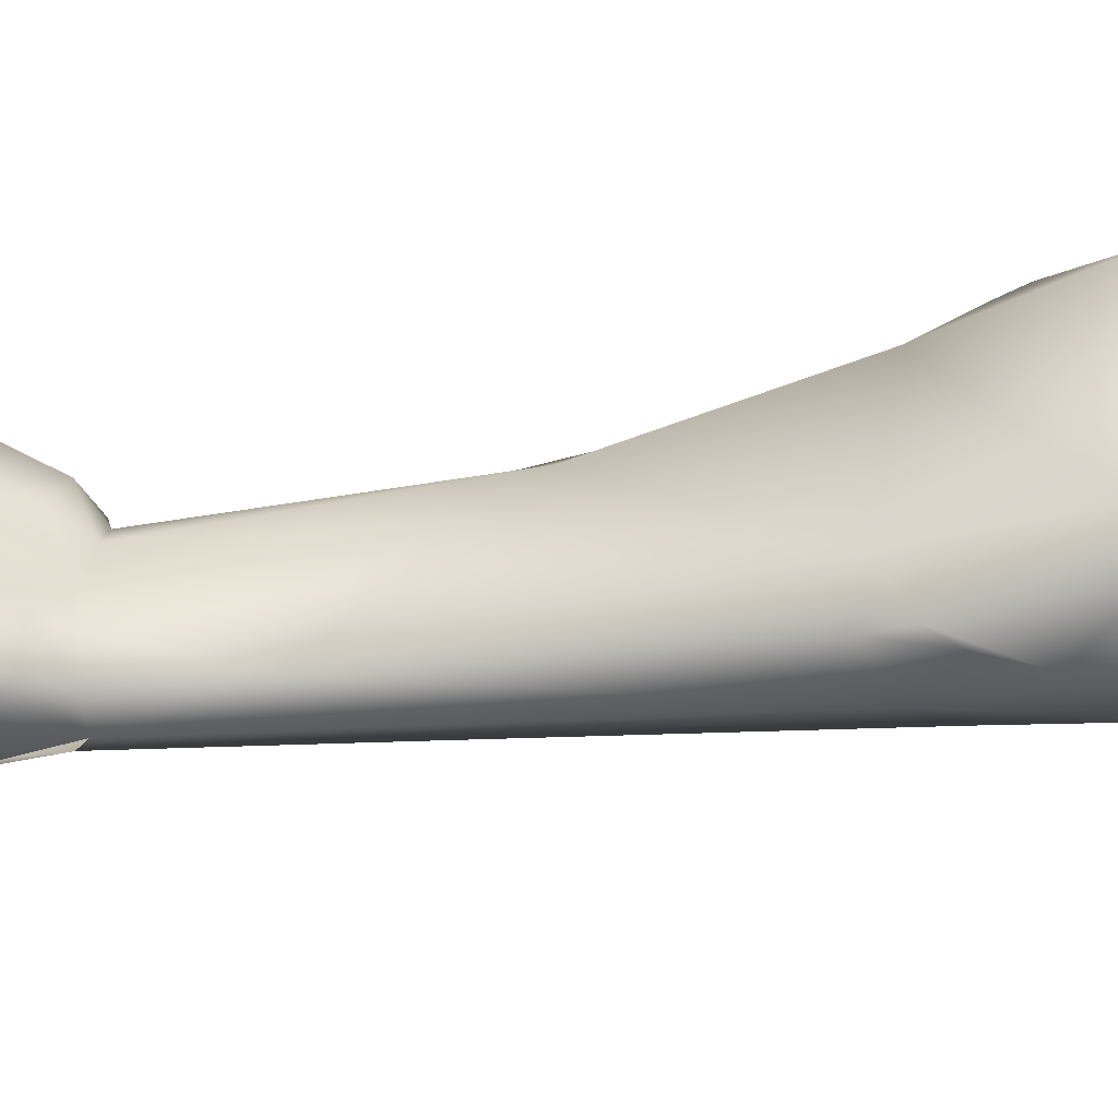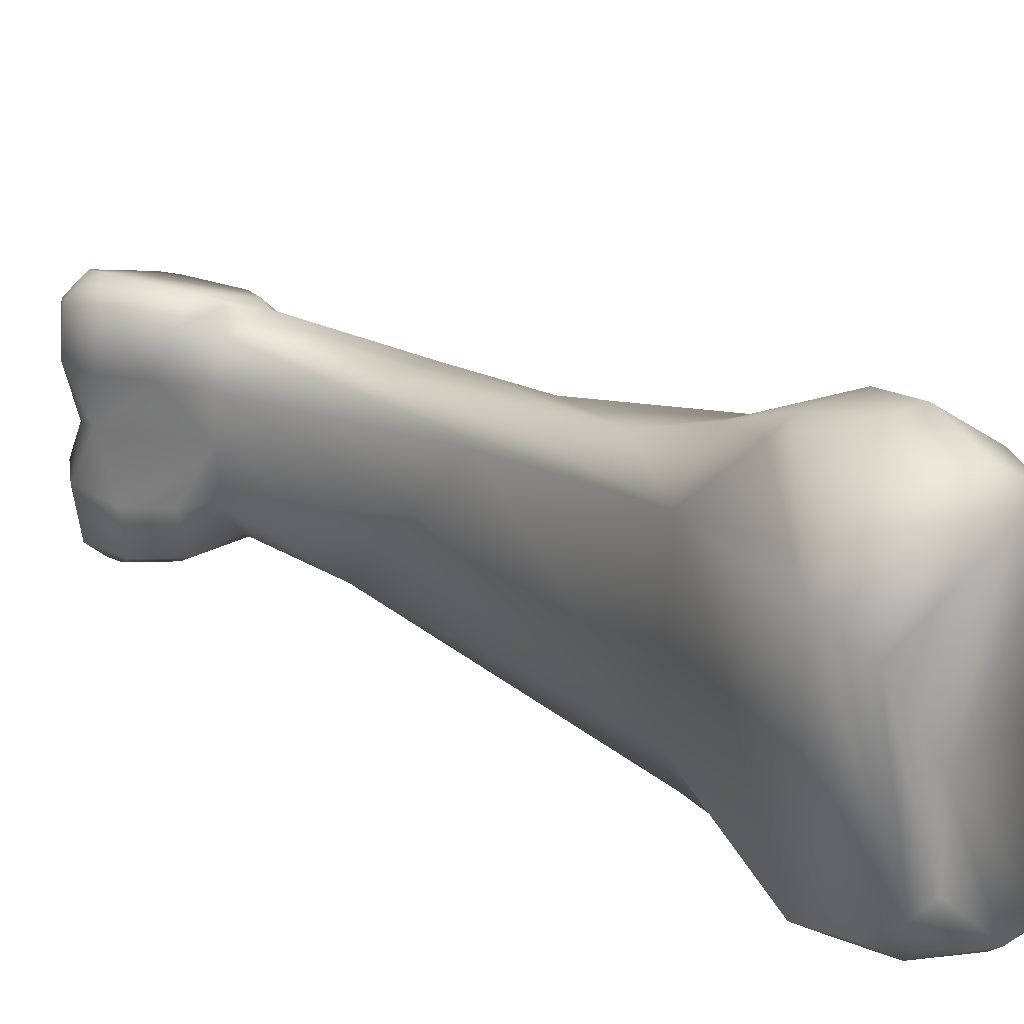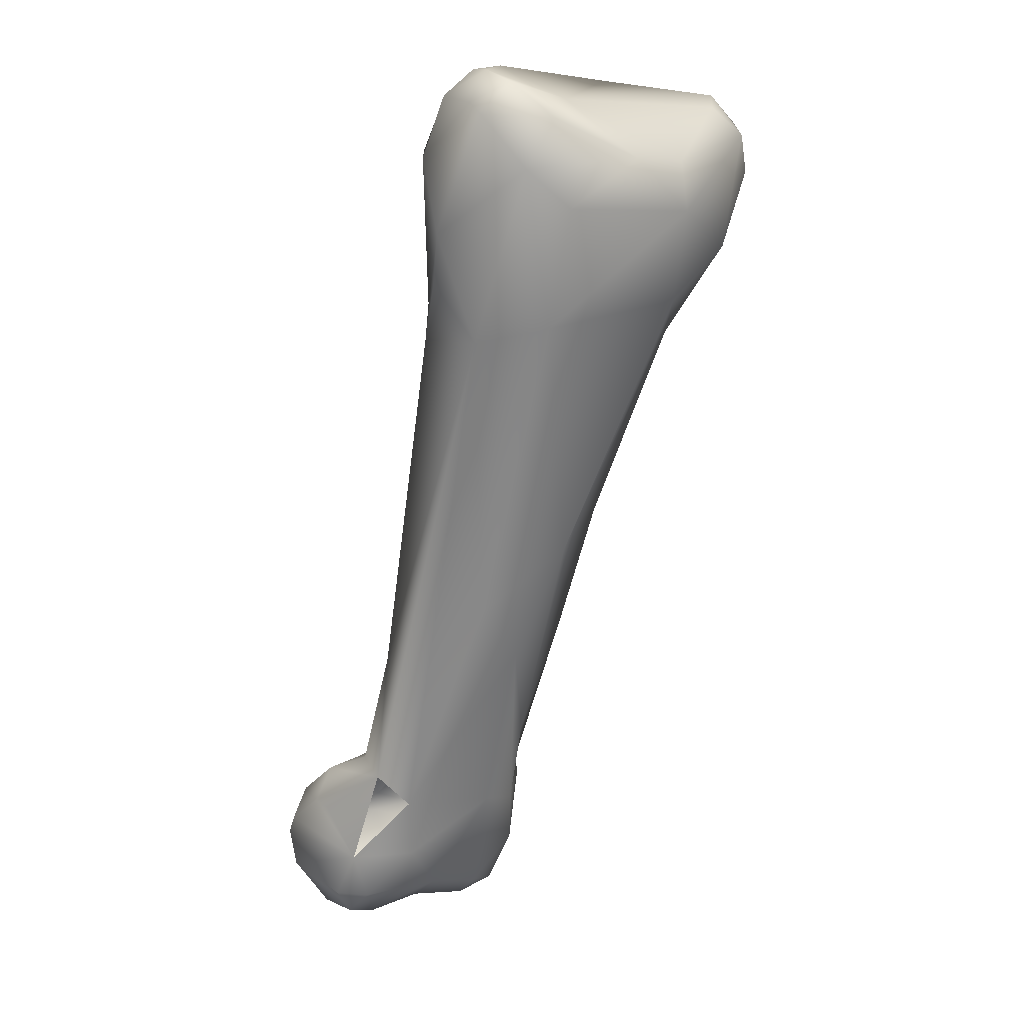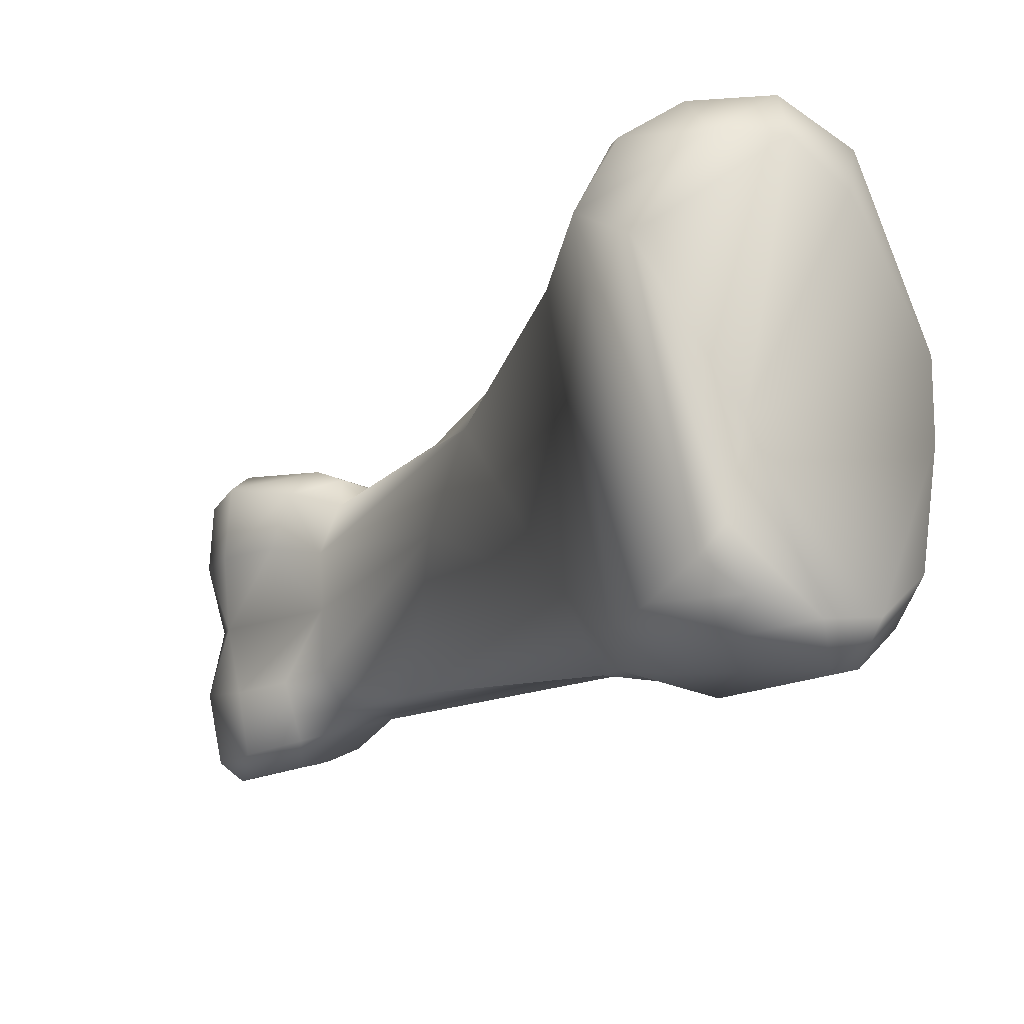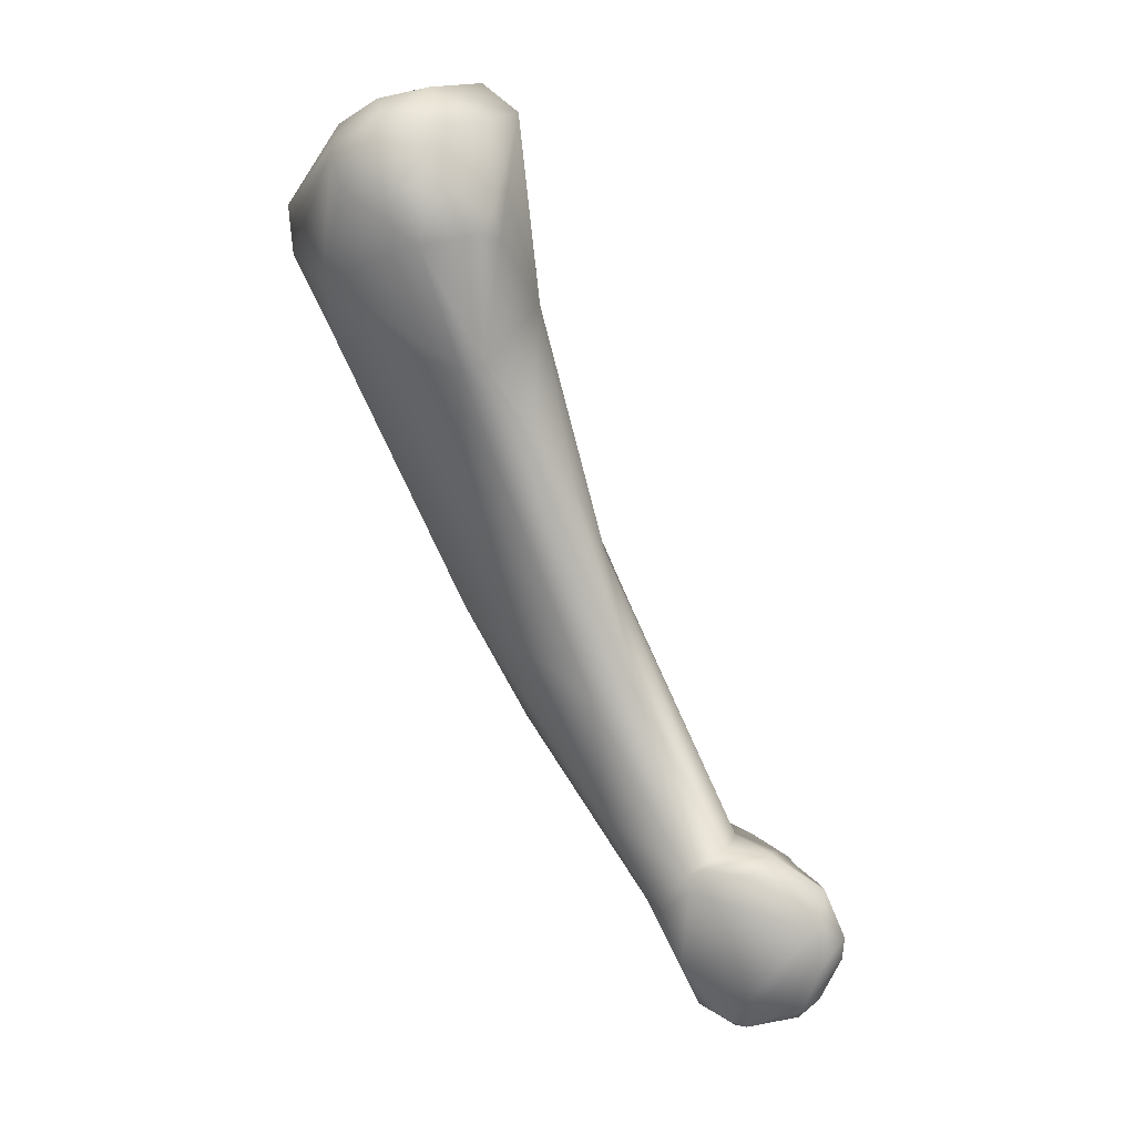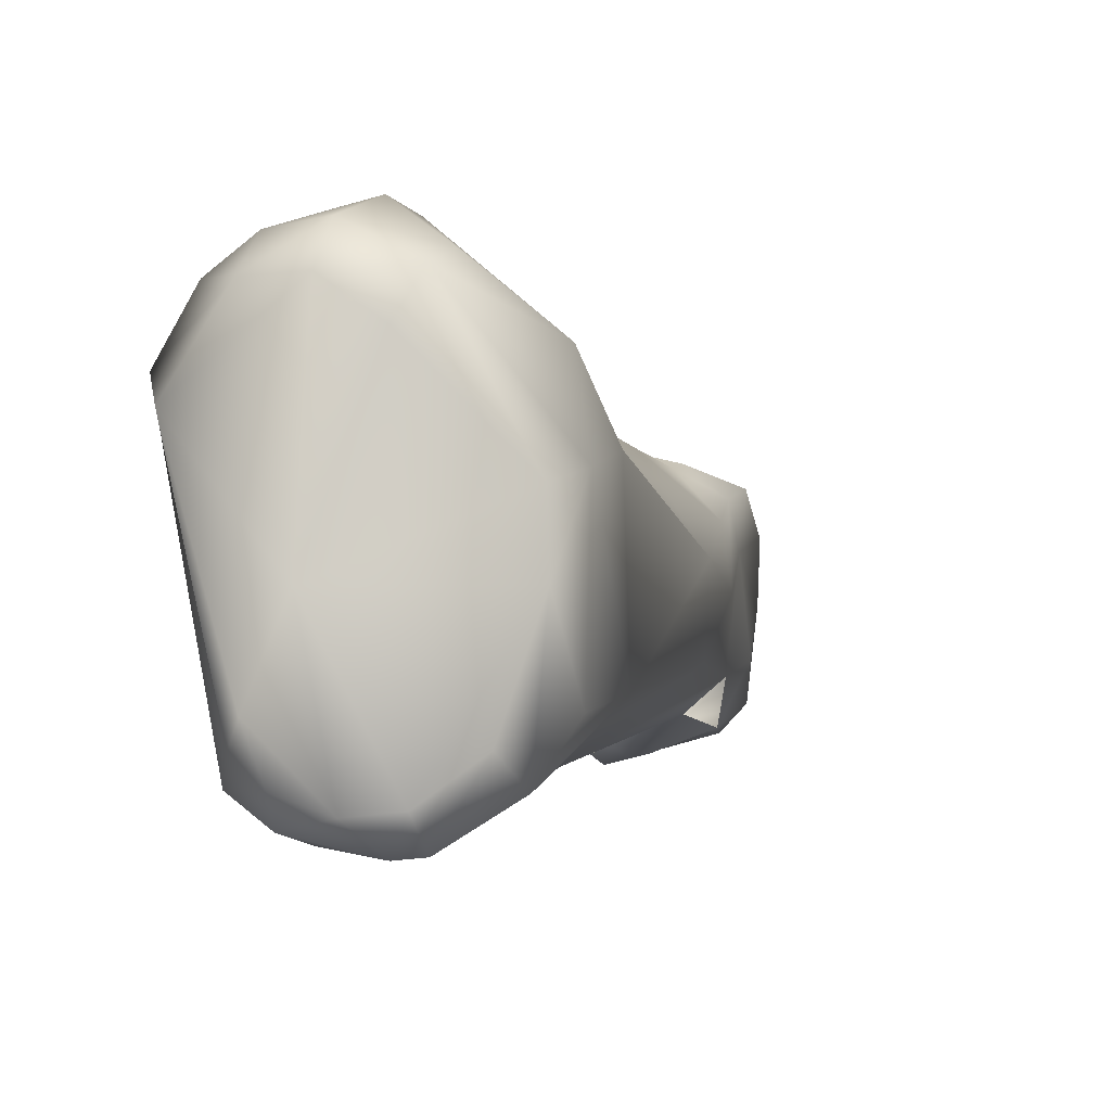
<metadata>
{"format":"obj","ext":"obj","renderer":"f3d","projection":"perspective","resolution":1024,"background":"white","views":[{"elev":-56.6,"azim":122.7,"up":"+Z"},{"elev":20.9,"azim":162.5,"up":"+Z"},{"elev":2.0,"azim":-124.3,"up":"+Y"},{"elev":-12.6,"azim":-178.3,"up":"+Z"},{"elev":5.5,"azim":-2.6,"up":"+Y"},{"elev":-2.7,"azim":-142.0,"up":"+Z"}]}
</metadata>
<code>
v 0.01791 -0.1363 0.02319
v 0.01874 -0.1386 0.02369
v 0.01903 -0.1352 0.02439
v 0.0121 -0.1282 0.01954
v 0.01736 -0.1362 0.02133
v 0.01891 -0.1344 0.02417
v 0.01541 -0.1323 0.02216
v 0.02445 -0.1367 0.0254
v 0.0208 -0.1411 0.02379
v 0.01968 -0.1408 0.02205
v 0.02155 -0.1343 0.02503
v 0.009299 -0.123 0.02039
v 0.01167 -0.126 0.0173
v 0.01788 -0.1361 0.01701
v 0.01868 -0.1387 0.01764
v 0.01962 -0.1405 0.01961
v 0.01478 -0.1267 0.02418
v 0.01671 -0.1262 0.02403
v 0.02069 -0.1335 0.0235
v 0.02057 -0.1339 0.02462
v 0.02162 -0.1414 0.0239
v 0.02409 -0.1403 0.02447
v 0.02465 -0.1386 0.02499
v 0.0249 -0.1351 0.02456
v 0.02583 -0.1373 0.02429
v 0.02132 -0.1418 0.02226
v 0.02262 -0.1336 0.024
v 0.004746 -0.1129 0.01631
v 0.01239 -0.1212 0.02448
v 0.009171 -0.1125 0.02639
v 0.003927 -0.1115 0.02266
v 0.007657 -0.1135 0.01429
v 0.02029 -0.139 0.01521
v 0.01872 -0.1347 0.01571
v 0.02043 -0.141 0.01608
v 0.02173 -0.1422 0.01716
v 0.02142 -0.1416 0.01955
v 0.01214 -0.1151 0.02533
v 0.01401 -0.1176 0.02422
v 0.01541 -0.1205 0.02316
v 0.02133 -0.1332 0.02168
v 0.02403 -0.1412 0.02314
v 0.02575 -0.1383 0.0241
v 0.02486 -0.1403 0.02353
v 0.02515 -0.1355 0.02199
v 0.02602 -0.1376 0.02199
v 0.02385 -0.1411 0.02045
v 0.02318 -0.1339 0.02203
v 0.002022 -0.1076 0.02191
v 0.002435 -0.1079 0.0158
v 0.002907 -0.1063 0.01381
v 0.01024 -0.1124 0.02628
v 0.003498 -0.1089 0.0252
v 0.007508 -0.1076 0.02866
v 0.00928 -0.1108 0.01313
v 0.01093 -0.1132 0.01372
v 0.00768 -0.1087 0.01231
v 0.01762 -0.1286 0.01564
v 0.02144 -0.1365 0.01432
v 0.02219 -0.1362 0.01412
v 0.02448 -0.1398 0.01417
v 0.02161 -0.141 0.01501
v 0.02417 -0.1374 0.01387
v 0.02463 -0.1381 0.01387
v 0.02031 -0.1339 0.01589
v 0.02207 -0.1346 0.01489
v 0.02176 -0.142 0.01582
v 0.02374 -0.1418 0.01557
v 0.02371 -0.141 0.01966
v 0.01253 -0.1098 0.02465
v 0.01204 -0.1123 0.016
v 0.01667 -0.123 0.0202
v 0.02125 -0.1335 0.01961
v 0.02585 -0.1384 0.02177
v 0.0251 -0.1368 0.01948
v 0.02538 -0.1377 0.0195
v 0.02445 -0.1403 0.01963
v 0.001732 -0.1056 0.01889
v 0.001773 -0.1055 0.02136
v 0.003939 -0.1036 0.02672
v 0.004139 -0.104 0.01231
v 0.002306 -0.1041 0.0149
v 0.009959 -0.1071 0.0283
v 0.01082 -0.1073 0.02756
v 0.004339 -0.1052 0.02731
v 0.00816 -0.1051 0.02865
v 0.006752 -0.1053 0.02887
v 0.01046 -0.1116 0.0136
v 0.004899 -0.1033 0.01222
v 0.009008 -0.1052 0.0124
v 0.02119 -0.1334 0.01733
v 0.02418 -0.1359 0.01458
v 0.02505 -0.1402 0.0149
v 0.02547 -0.1381 0.01456
v 0.02264 -0.1342 0.01701
v 0.02449 -0.1354 0.01684
v 0.02556 -0.1399 0.01728
v 0.01165 -0.1018 0.02441
v 0.01076 -0.1046 0.01357
v 0.0259 -0.1377 0.0171
v 0.003591 -0.1025 0.01346
v 0.007107 -0.1022 0.01888
v 0.004184 -0.1025 0.02513
v 0.005844 -0.1015 0.02646
v 0.006074 -0.1026 0.02796
v 0.01058 -0.106 0.02783
v 0.0086 -0.1027 0.02785
v 0.01042 -0.1024 0.02673
v 0.005202 -0.1018 0.01328
v 0.007971 -0.1026 0.01286
v 0.009758 -0.1026 0.01387
v 0.01014 -0.1005 0.02335
v 0.008453 -0.1014 0.01487
v 0.007969 -0.1011 0.02644
v 0.007688 -0.101 0.0157
v 0.007163 -0.1014 0.01388
f 1 2 3
f 4 5 1
f 3 6 1
f 7 1 6
f 2 1 5
f 1 7 4
f 8 2 9
f 3 2 8
f 10 9 2
f 2 5 10
f 11 3 8
f 3 11 6
f 4 7 12
f 4 12 13
f 13 14 4
f 5 4 14
f 5 14 15
f 5 16 10
f 15 16 5
f 6 17 7
f 17 6 18
f 19 18 6
f 20 19 6
f 11 20 6
f 12 7 17
f 9 21 8
f 21 22 8
f 22 23 8
f 11 8 24
f 8 25 24
f 25 8 23
f 21 9 26
f 9 10 26
f 26 10 16
f 27 20 11
f 24 27 11
f 12 28 13
f 29 12 17
f 12 29 30
f 12 30 31
f 28 12 31
f 32 14 13
f 13 28 32
f 14 33 15
f 34 14 32
f 35 15 33
f 35 16 15
f 36 16 35
f 26 16 37
f 37 16 36
f 17 38 29
f 18 38 17
f 18 39 38
f 19 40 18
f 40 39 18
f 19 20 27
f 19 41 40
f 19 27 41
f 42 21 26
f 42 22 21
f 22 43 23
f 22 42 44
f 43 22 44
f 23 43 25
f 24 25 45
f 27 24 45
f 46 45 25
f 25 43 46
f 26 47 42
f 37 47 26
f 27 45 48
f 48 41 27
f 49 28 31
f 50 28 49
f 28 50 51
f 32 28 51
f 30 29 38
f 38 52 30
f 30 53 31
f 52 54 30
f 30 54 53
f 53 49 31
f 32 55 56
f 32 51 57
f 57 55 32
f 32 58 34
f 56 58 32
f 33 59 60
f 61 62 33
f 33 62 35
f 63 33 60
f 64 33 63
f 64 61 33
f 33 34 59
f 58 65 34
f 66 34 65
f 60 59 34
f 66 60 34
f 35 67 36
f 62 67 35
f 67 68 36
f 68 37 36
f 69 37 68
f 69 47 37
f 70 52 38
f 38 39 70
f 40 70 39
f 71 70 40
f 72 71 40
f 40 41 72
f 72 41 73
f 41 48 73
f 44 42 47
f 43 44 74
f 74 46 43
f 74 44 47
f 45 75 48
f 75 45 46
f 75 46 76
f 46 74 76
f 47 77 74
f 47 69 77
f 73 48 75
f 78 50 49
f 79 78 49
f 49 80 79
f 80 49 53
f 51 50 78
f 51 81 57
f 78 82 51
f 81 51 82
f 54 52 83
f 84 52 70
f 83 52 84
f 80 53 85
f 53 54 85
f 86 54 83
f 87 85 54
f 87 54 86
f 88 56 55
f 88 55 57
f 58 56 71
f 71 56 88
f 89 57 81
f 90 88 57
f 89 90 57
f 72 91 58
f 65 58 91
f 71 72 58
f 63 60 92
f 66 92 60
f 61 68 67
f 62 61 67
f 64 93 61
f 93 68 61
f 92 64 63
f 64 94 93
f 92 94 64
f 91 95 65
f 66 65 95
f 92 66 96
f 66 95 96
f 69 68 77
f 68 97 77
f 93 97 68
f 70 98 84
f 71 99 70
f 99 98 70
f 99 71 88
f 91 72 73
f 73 75 96
f 95 73 96
f 95 91 73
f 77 76 74
f 96 75 100
f 76 100 75
f 76 77 97
f 76 97 100
f 101 82 78
f 79 102 78
f 101 78 102
f 79 103 102
f 103 79 80
f 80 104 103
f 105 104 80
f 105 80 85
f 101 81 82
f 81 101 89
f 84 106 83
f 86 83 106
f 106 84 98
f 85 87 105
f 86 107 87
f 106 108 86
f 107 86 108
f 107 105 87
f 90 99 88
f 89 101 109
f 90 89 110
f 89 109 110
f 110 111 90
f 99 90 111
f 94 92 100
f 92 96 100
f 93 94 97
f 97 94 100
f 112 98 113
f 111 113 98
f 111 98 99
f 108 106 98
f 108 98 114
f 112 114 98
f 109 101 102
f 112 102 104
f 102 103 104
f 115 109 102
f 102 112 115
f 114 104 105
f 104 114 112
f 107 114 105
f 107 108 114
f 116 110 109
f 109 115 116
f 111 110 116
f 111 116 113
f 112 113 115
f 113 116 115

</code>
